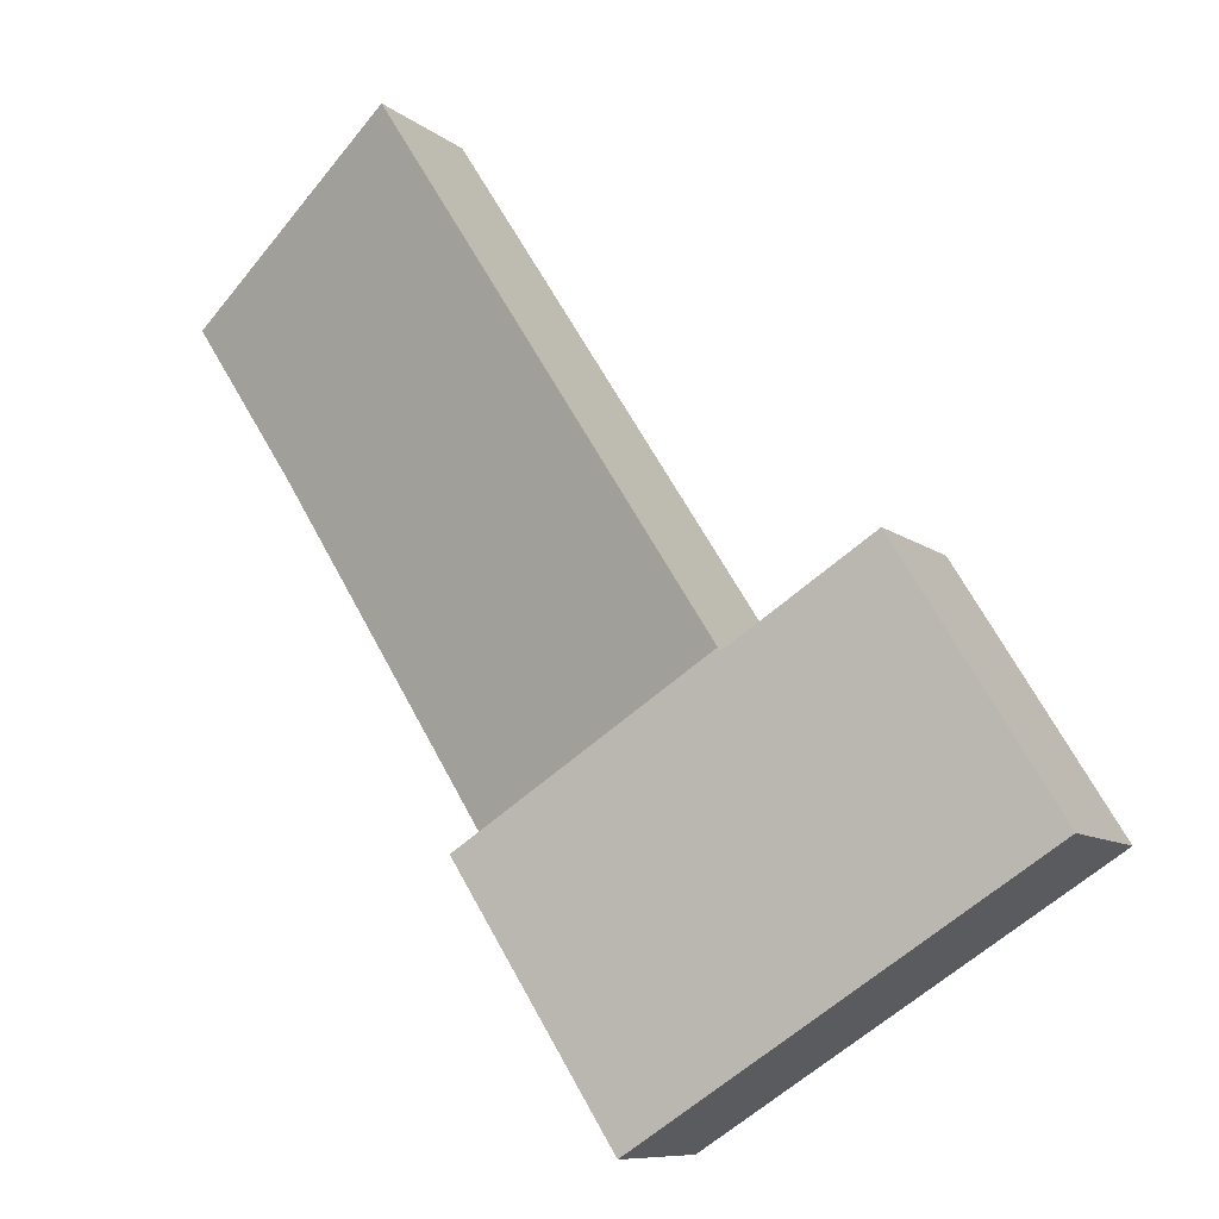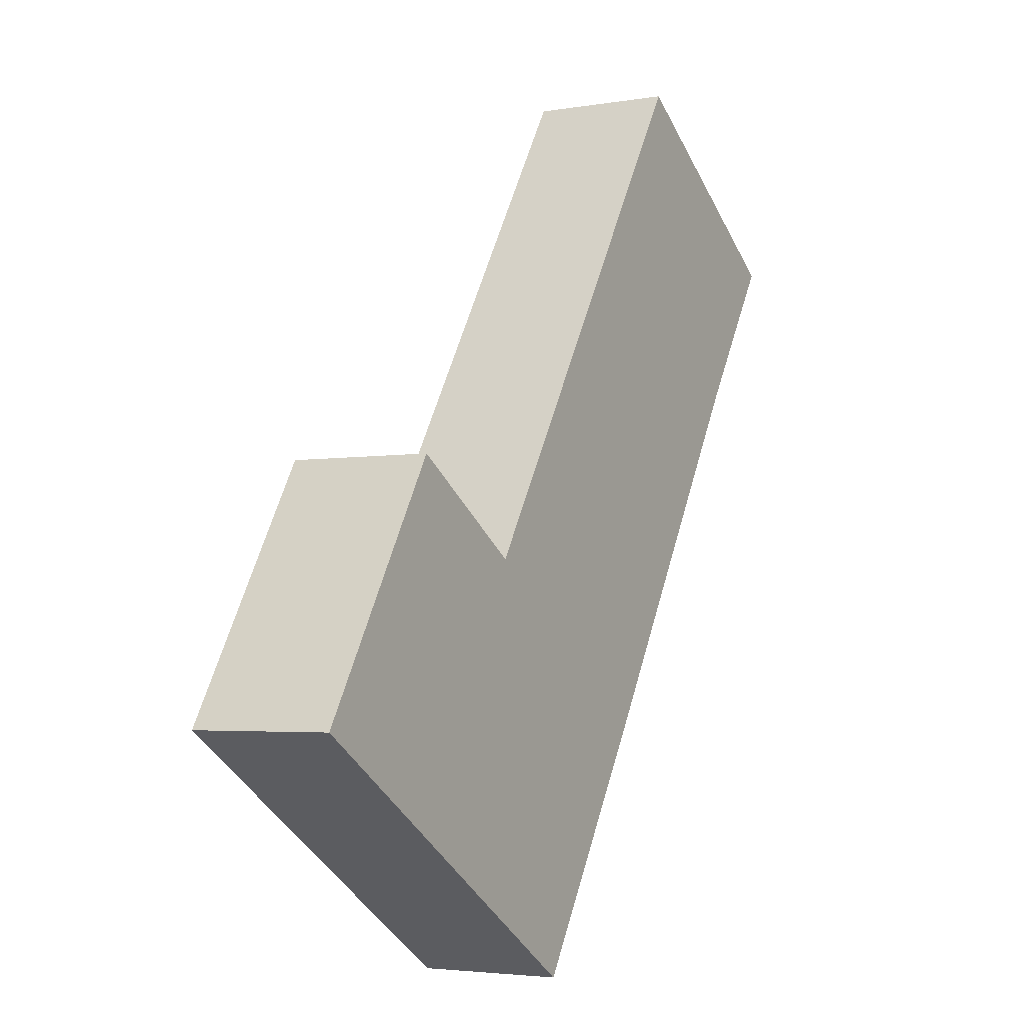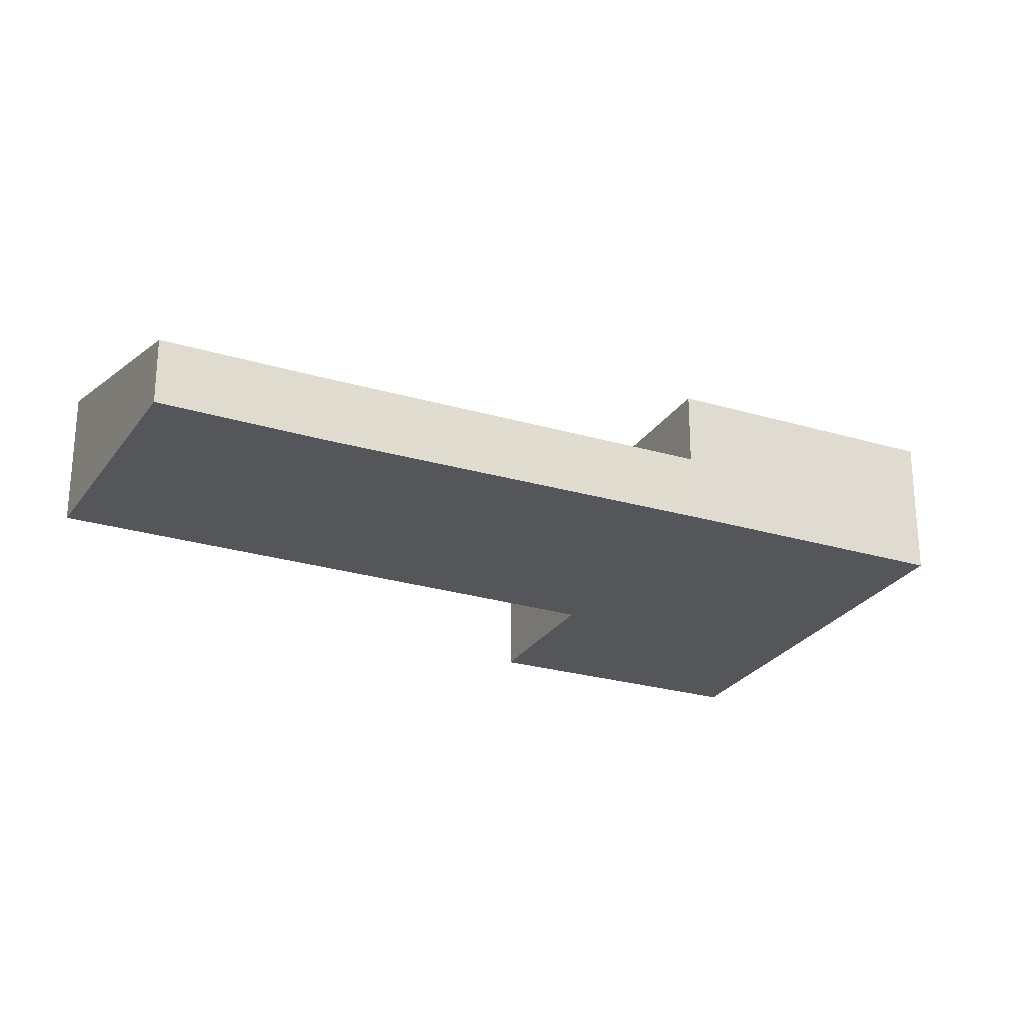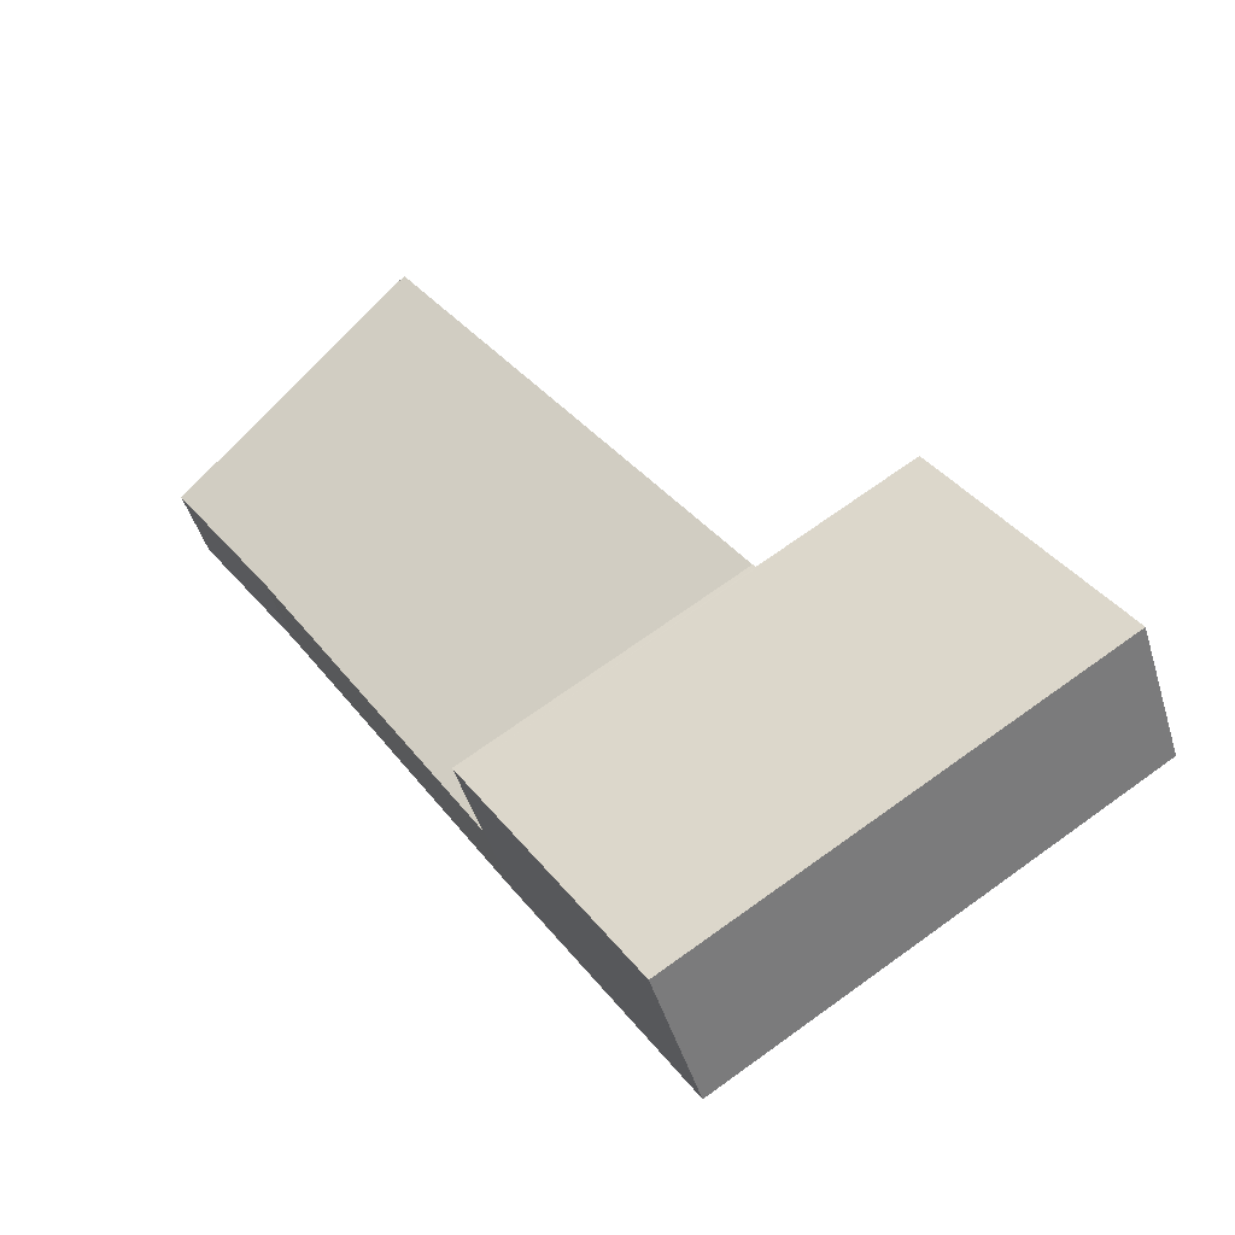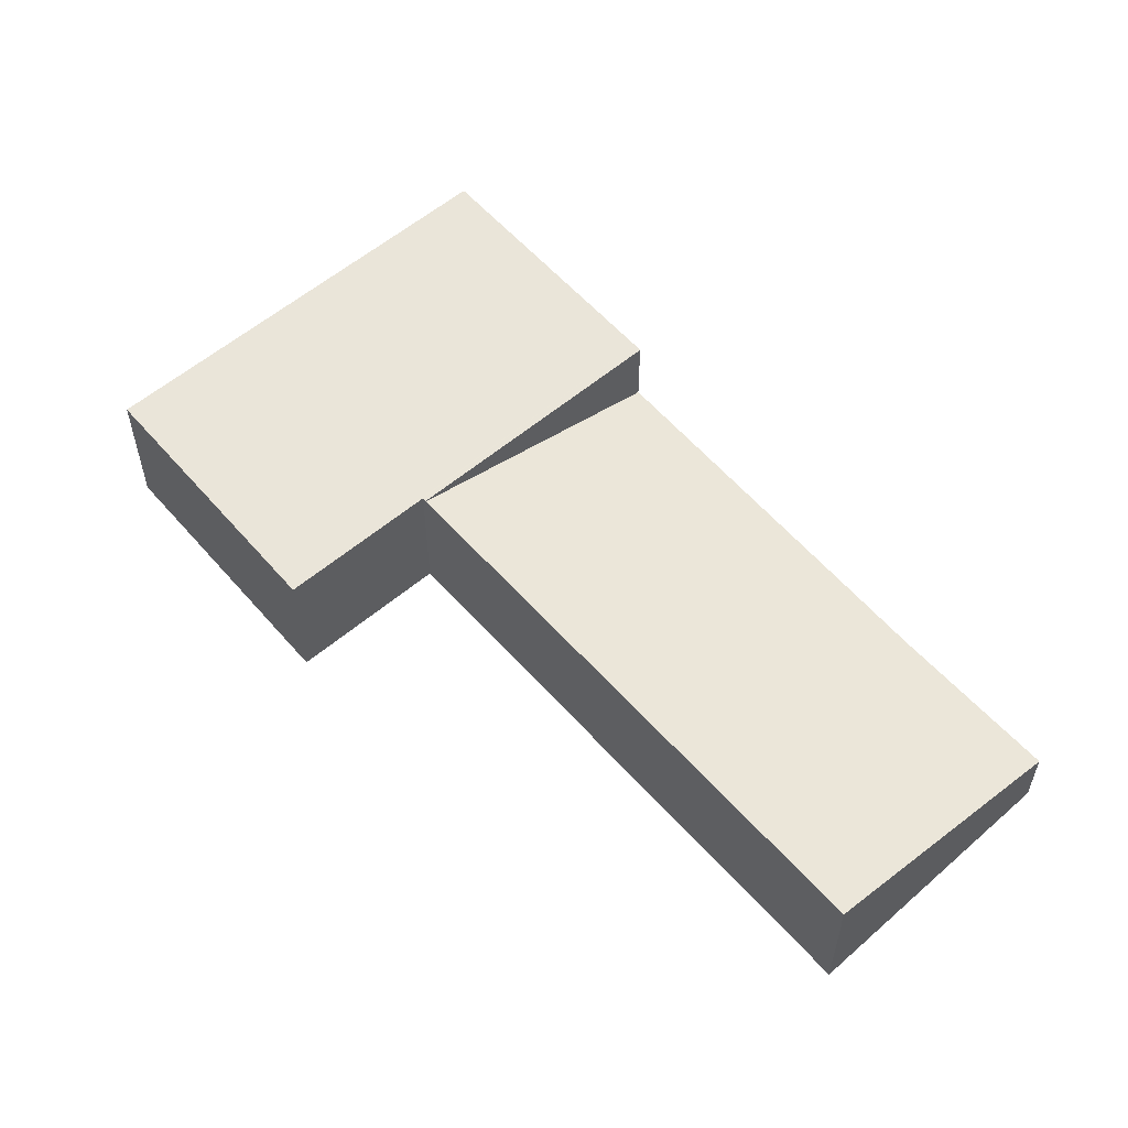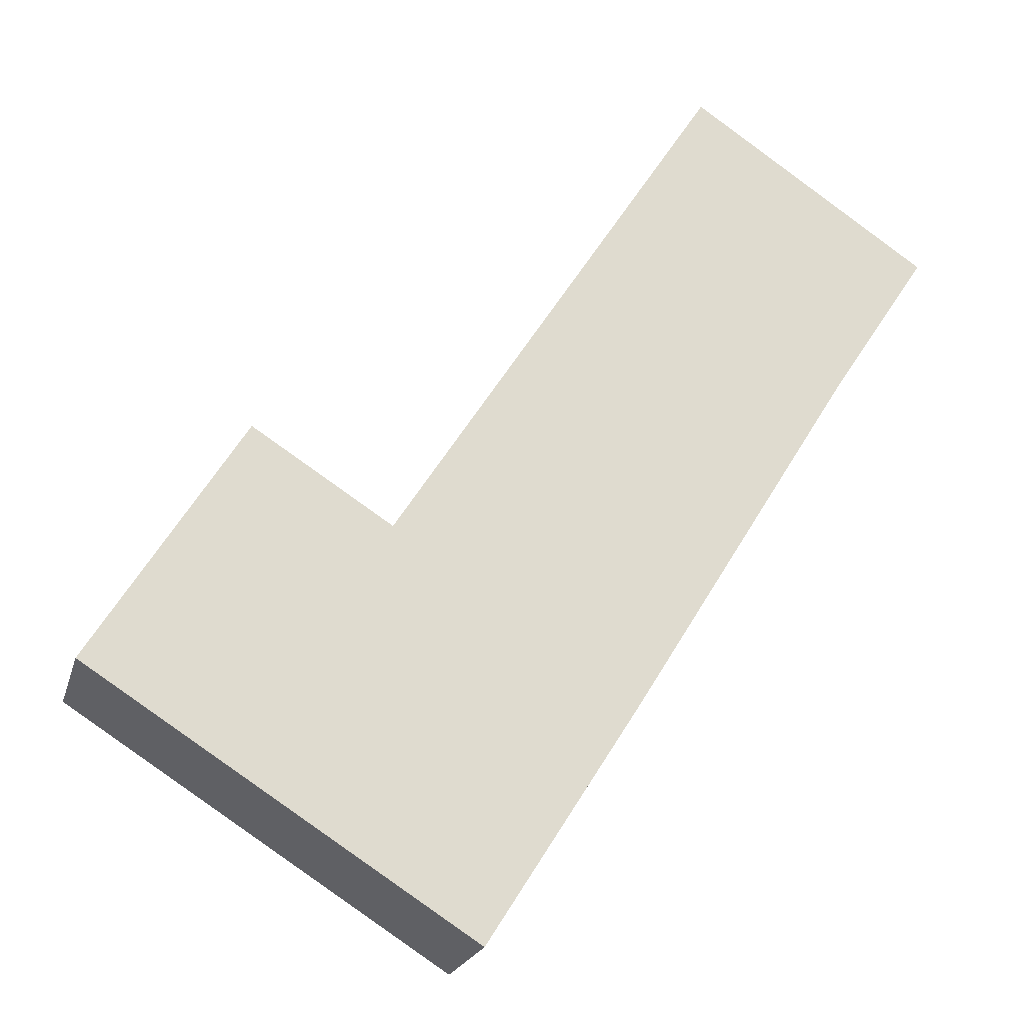
<metadata>
{"format":"obj","ext":"obj","renderer":"f3d","projection":"perspective","resolution":1024,"background":"white","views":[{"elev":-9.0,"azim":-152.8,"up":"+Z"},{"elev":-3.6,"azim":-59.9,"up":"+Z"},{"elev":-25.9,"azim":96.9,"up":"+Y"},{"elev":-46.4,"azim":-163.5,"up":"+Z"},{"elev":57.7,"azim":-8.5,"up":"+Y"},{"elev":-21.1,"azim":-14.4,"up":"+Z"}]}
</metadata>
<code>
v  3.392 3.21 5.486
v  3.009 3.211 -1.921
v  0 3.21 1.966e-16
v  7.674 3.211 -4.9
v  8.585 3.211 -5.482
v  11.98 3.211 -0.136
v  4.029 3.21 5.079
v  6.446 3.211 3.532
v  6.522 3.211 3.484
v  6.575 3.211 3.566
v  12.09 3.211 0.045
v  6.522 -2.133e-16 3.484
v  6.446 -2.163e-16 3.532
v  4.029 -3.11e-16 5.079
v  3.392 -3.359e-16 5.486
v  6.575 -2.184e-16 3.566
v  12.09 -2.755e-18 0.045
v  0 0 0
v  8.585 3.357e-16 -5.482
v  11.98 8.328e-18 -0.136
v  7.674 3e-16 -4.9
v  3.009 1.176e-16 -1.921
v  6.575 3.188 3.566
v  16.96 1.558 7.931
v  12.09 1.536 0.045
v  13.82 3.163 14.88
v  19.14 1.54 11.27
v  13.82 -9.11e-16 14.88
v  19.14 -6.902e-16 11.27
v  16.96 -4.856e-16 7.931
g defaultobject
f 1 2 3
f 2 1 4
f 4 1 5
f 5 1 6
f 6 1 7
f 6 7 8
f 6 8 9
f 6 9 10
f 6 10 11
f 8 12 9
f 12 8 7
f 12 7 13
f 13 7 14
f 14 7 1
f 14 1 15
f 16 11 10
f 11 16 17
f 12 10 9
f 10 12 16
f 18 1 3
f 1 18 15
f 17 6 11
f 6 17 5
f 5 17 19
f 19 17 20
f 19 4 5
f 4 19 2
f 2 19 21
f 2 21 22
f 2 22 3
f 3 22 18
f 16 20 17
f 20 16 19
f 19 16 12
f 19 12 13
f 19 13 14
f 19 14 15
f 19 15 21
f 21 15 22
f 22 15 18
f 23 24 25
f 24 23 26
f 24 26 27
f 16 26 23
f 26 16 28
f 28 27 26
f 27 28 29
f 27 30 24
f 30 27 29
f 30 25 24
f 25 30 17
f 25 16 23
f 16 25 17
f 17 28 16
f 28 17 30
f 28 30 29

</code>
